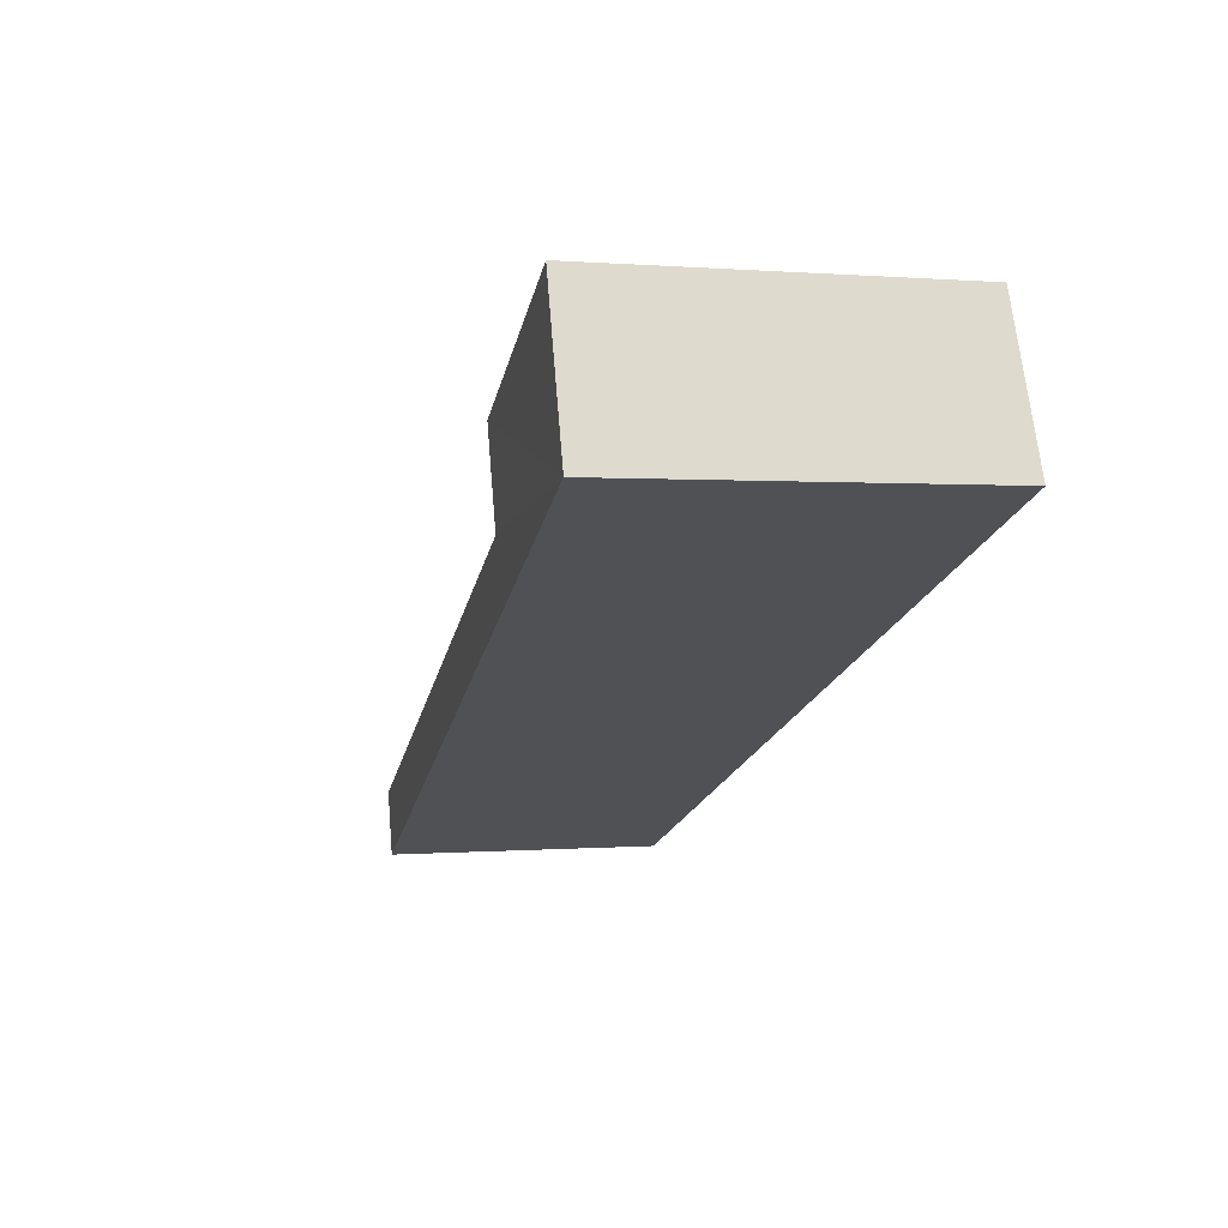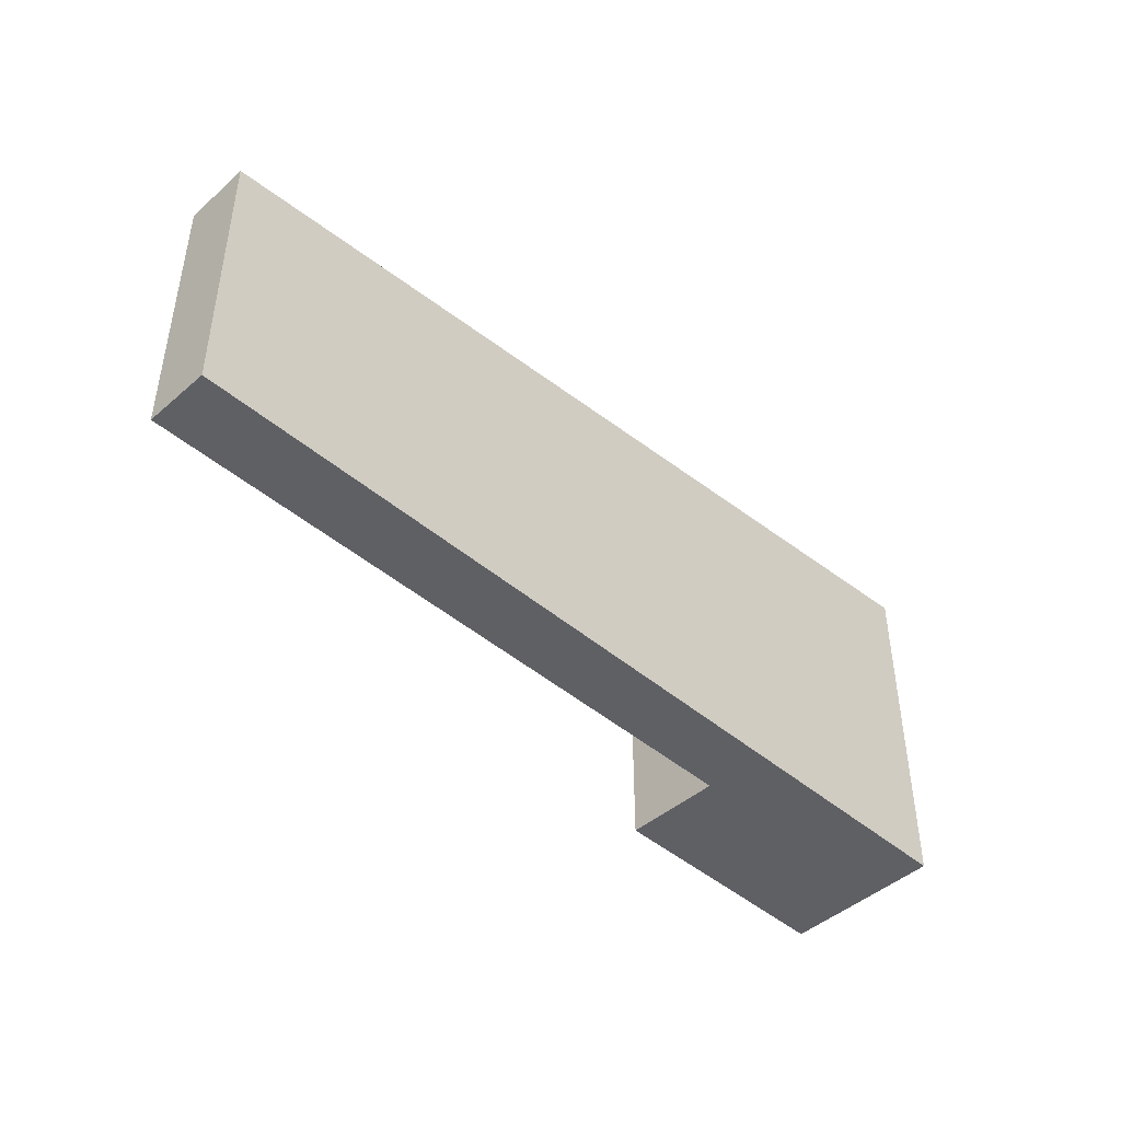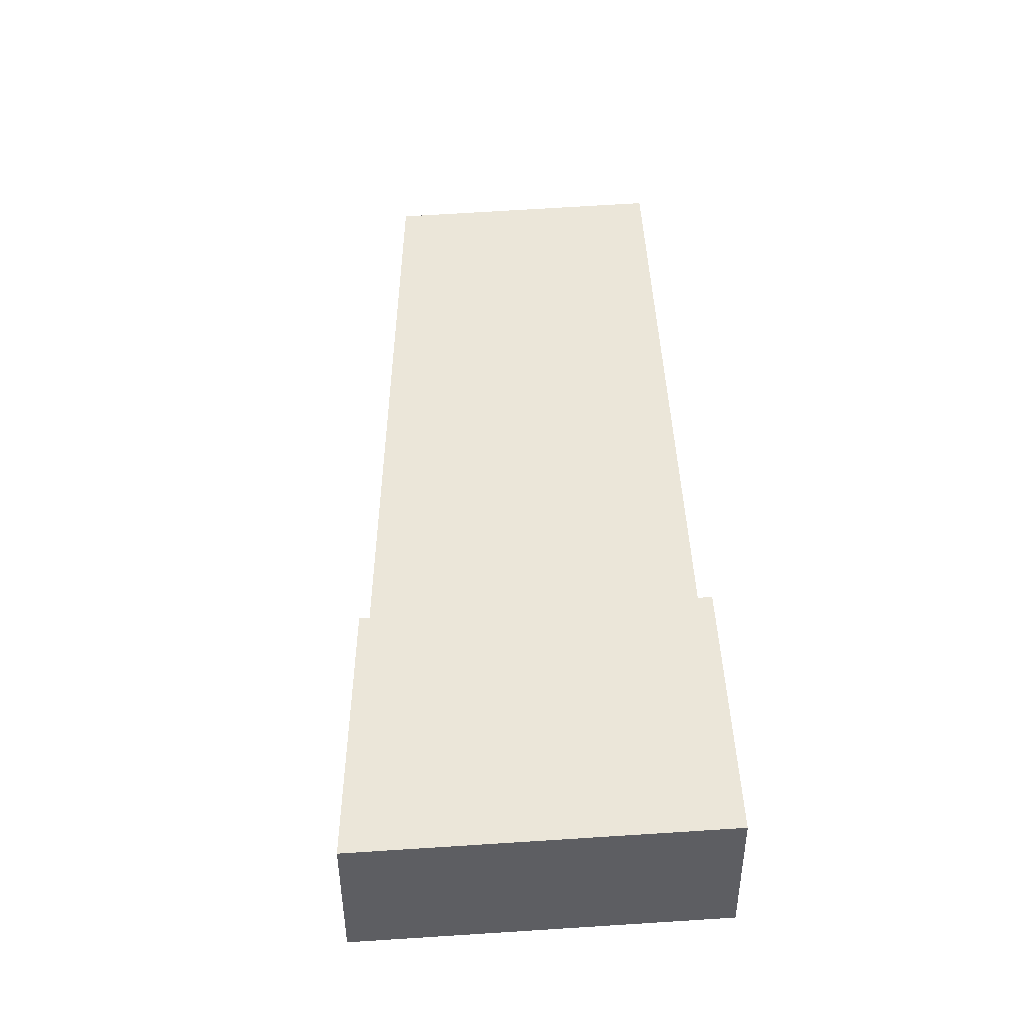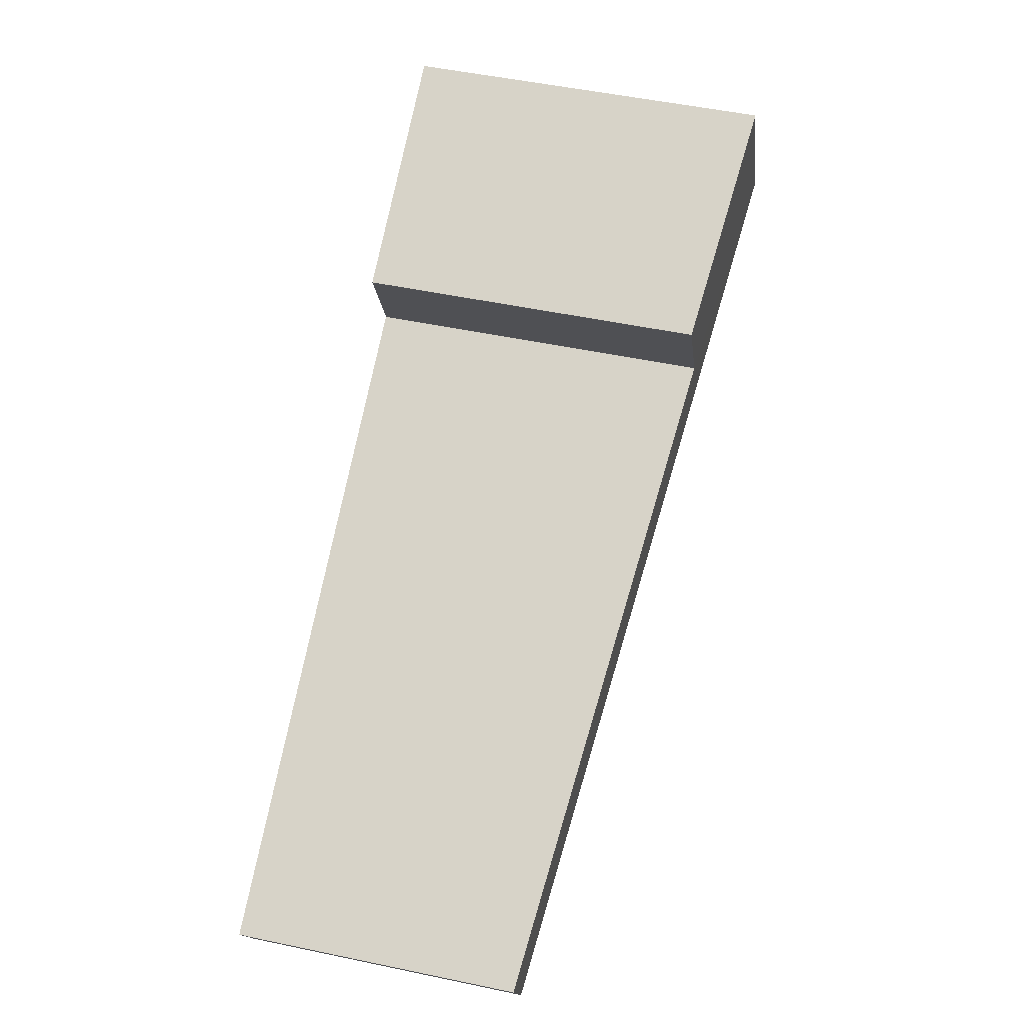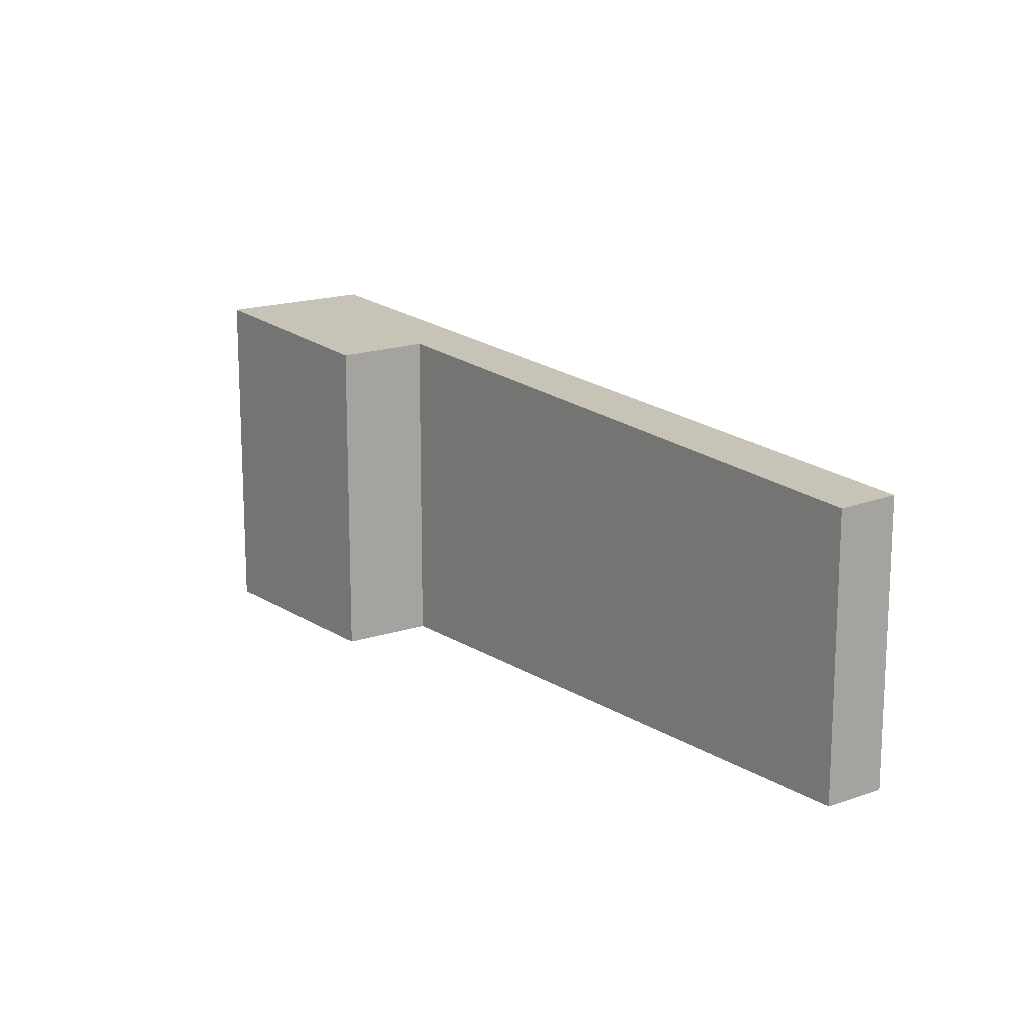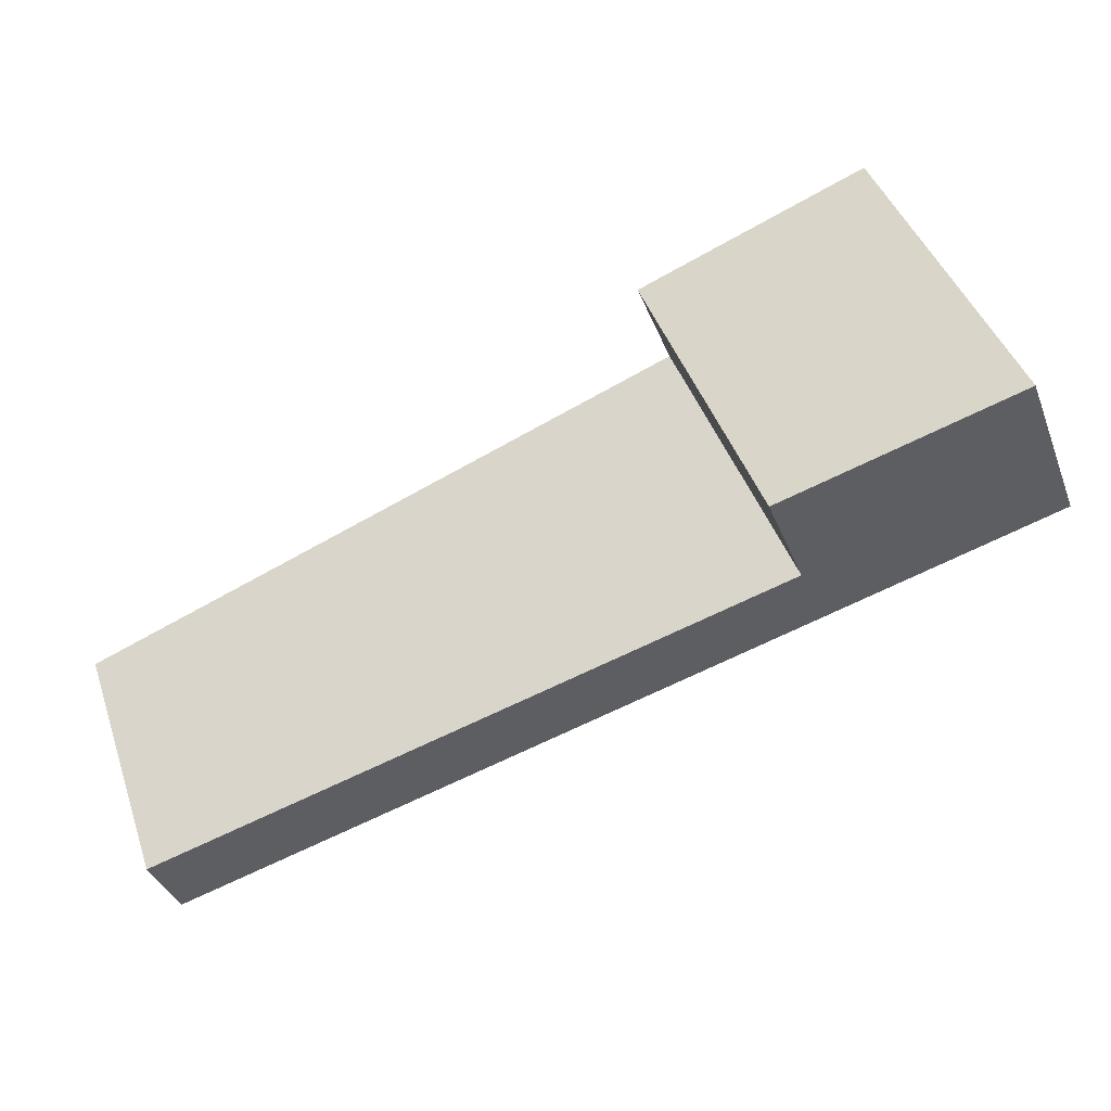
<metadata>
{"format":"obj","ext":"obj","renderer":"f3d","projection":"perspective","resolution":1024,"background":"white","views":[{"elev":0.1,"azim":-108.3,"up":"+Z"},{"elev":-45.1,"azim":157.0,"up":"+Y"},{"elev":72.0,"azim":-93.6,"up":"+Z"},{"elev":53.1,"azim":102.6,"up":"+Z"},{"elev":14.3,"azim":75.4,"up":"+Y"},{"elev":43.6,"azim":161.4,"up":"+Z"}]}
</metadata>
<code>
v  10.49 3.475 -4.162
v  0 4.444 2.721e-16
v  10.79 3.447 -3.401
v  3.145 4.154 -0.381
v  3.602 4.111 0.75
v  0.73 4.377 1.89
v  3.145 2.333e-17 -0.381
v  3.602 -4.592e-17 0.75
v  10.49 2.548e-16 -4.162
v  10.79 2.083e-16 -3.401
v  0.73 -1.157e-16 1.89
v  0 0 0
g defaultobject
f 1 2 3
f 4 3 2
f 5 4 2
f 6 5 2
f 5 7 4
f 7 5 8
f 3 9 1
f 9 3 10
f 7 3 4
f 3 7 10
f 11 5 6
f 5 11 8
f 1 12 2
f 12 1 9
f 12 6 2
f 6 12 11
f 9 10 12
f 7 12 10
f 8 12 7
f 11 12 8

</code>
